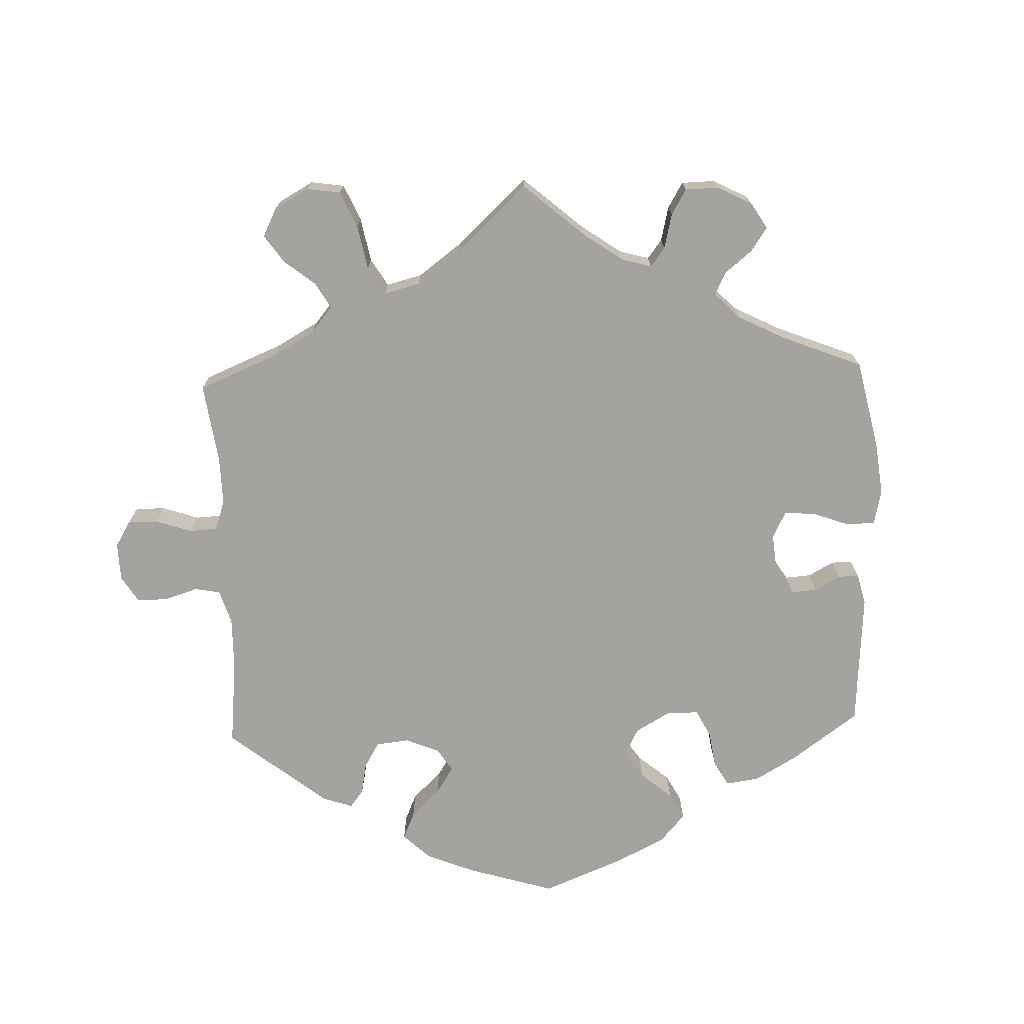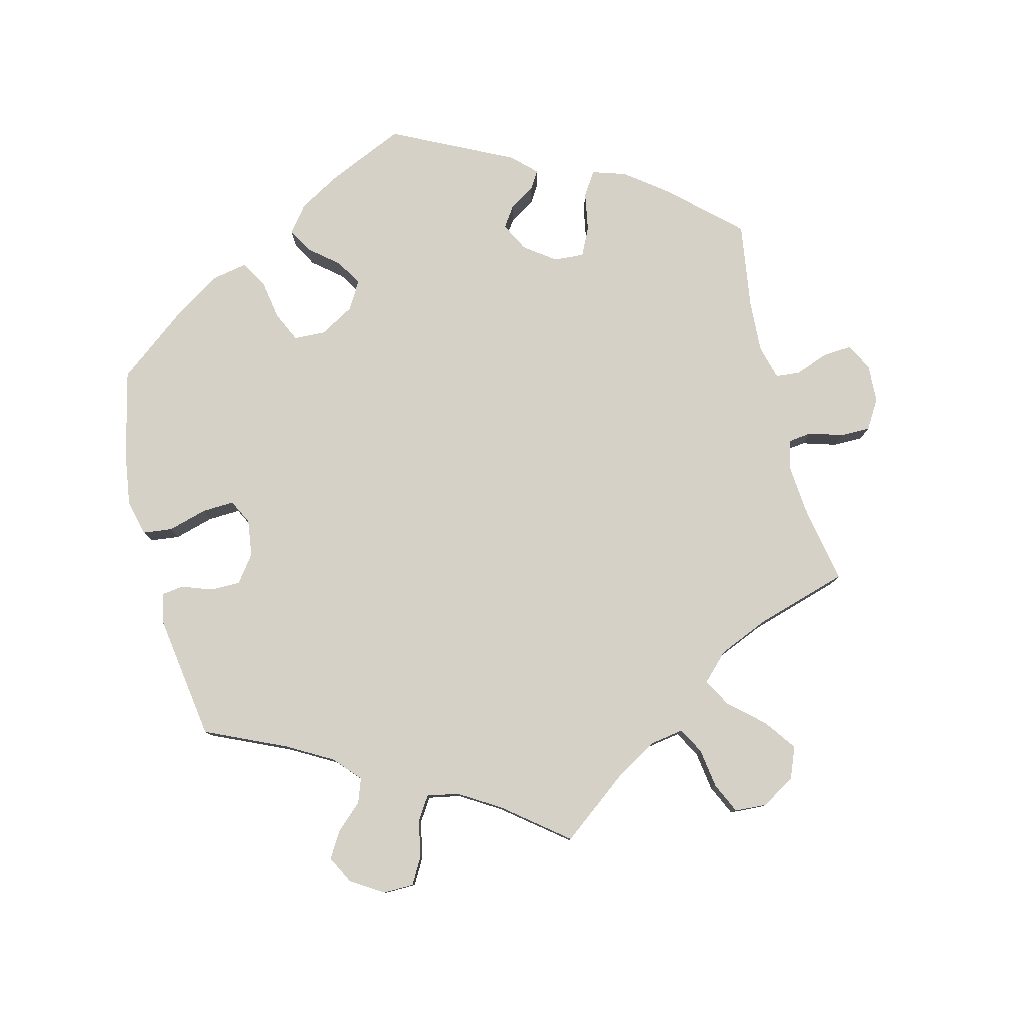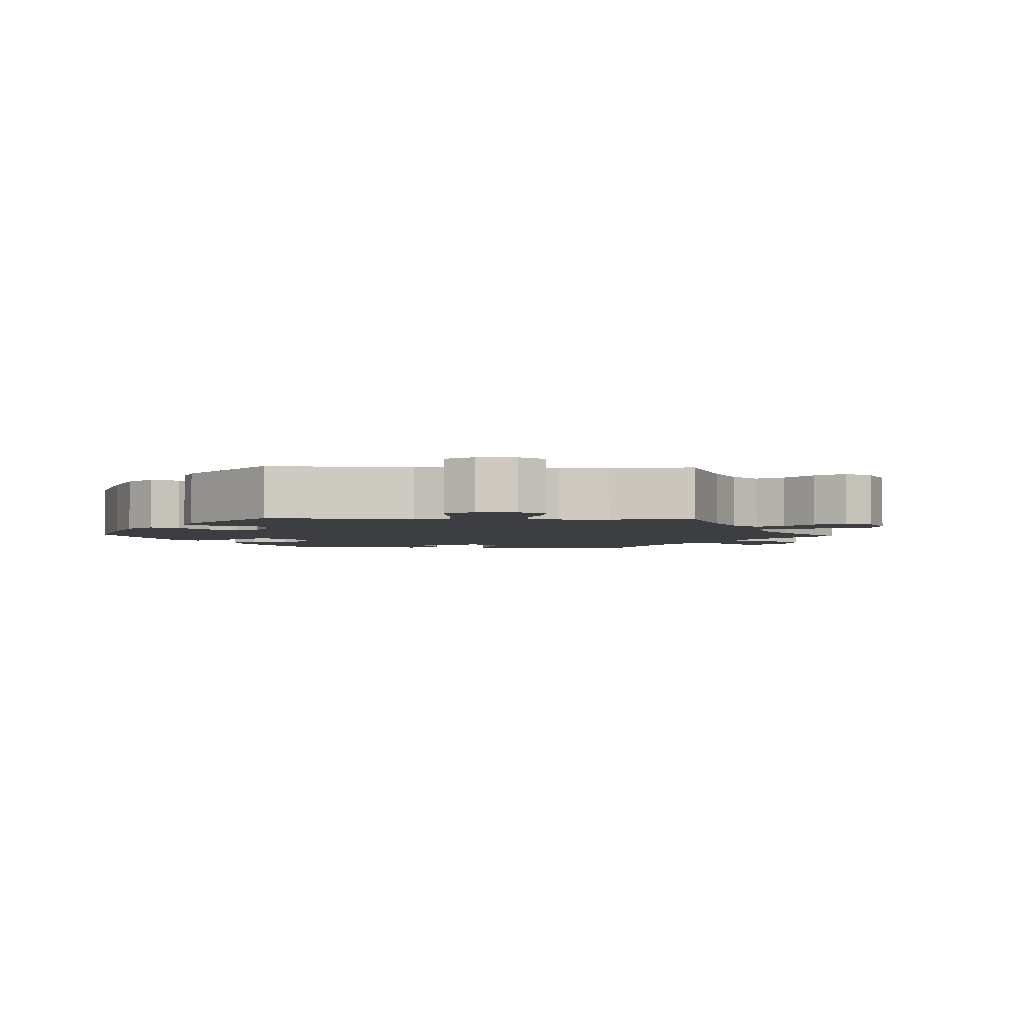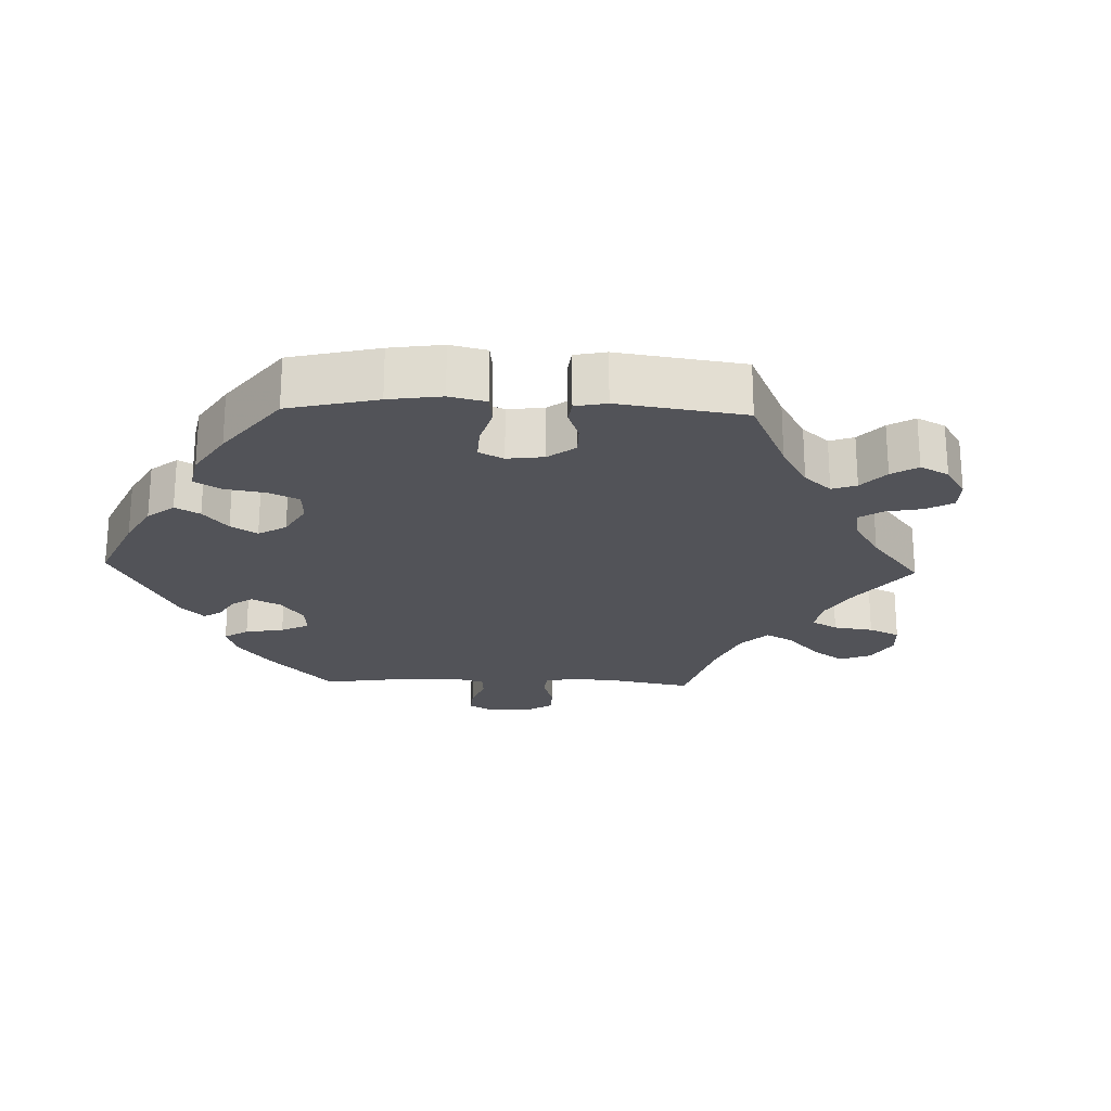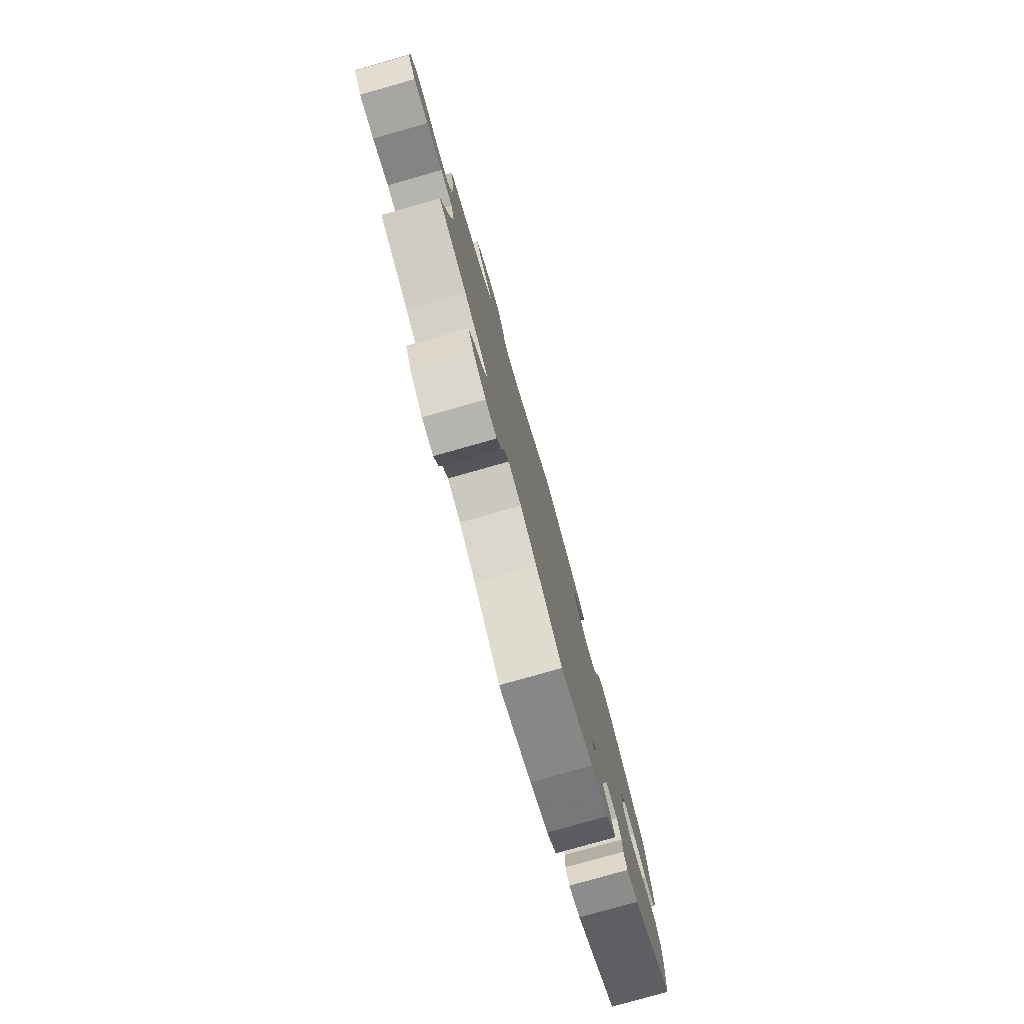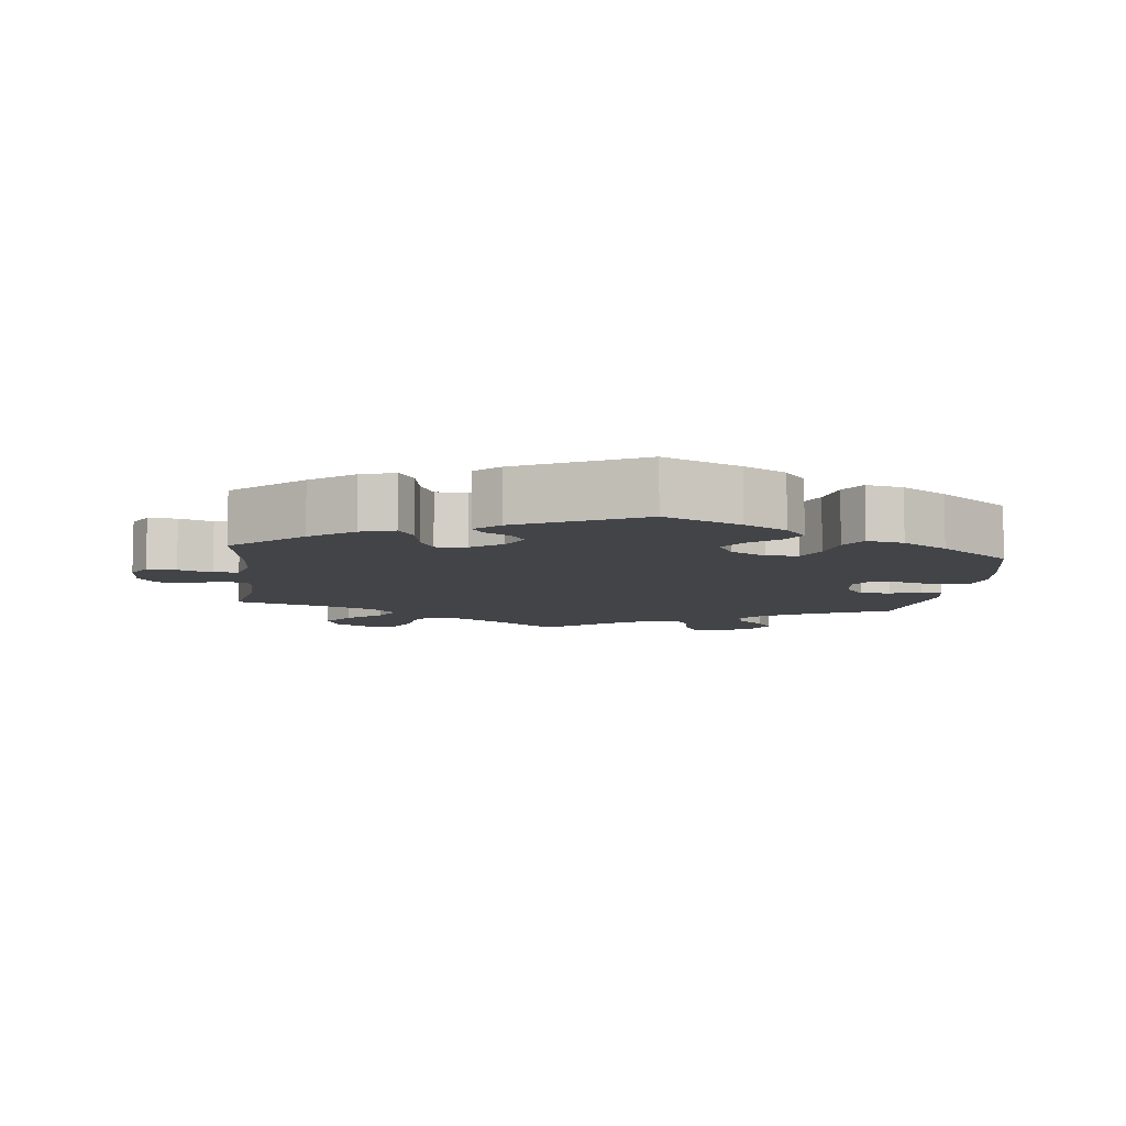
<metadata>
{"format":"obj","ext":"obj","renderer":"f3d","projection":"perspective","resolution":1024,"background":"white","views":[{"elev":-72.8,"azim":122.1,"up":"+Y"},{"elev":79.4,"azim":46.1,"up":"+Y"},{"elev":-3.2,"azim":27.4,"up":"+Y"},{"elev":-22.6,"azim":-31.9,"up":"+Y"},{"elev":-79.3,"azim":105.8,"up":"+Z"},{"elev":-8.0,"azim":-126.7,"up":"+Y"}]}
</metadata>
<code>
v 0.485 0.07 0.169
v 0.484 0.07 0.099
v 0.501 0.07 0.054
v 0.543 0.07 0.054
v 0.596 0.07 0.075
v 0.644 0.07 0.079
v 0.669 0.07 0.041
v 0.668 0.07 -0.015
v 0.638 0.07 -0.053
v 0.582 0.07 -0.047
v 0.521 0.07 -0.026
v 0.475 0.07 -0.027
v 0.461 0.07 -0.078
v 0.47 0.07 -0.156
v 0.501 0.07 -0.289
v 0.392 0.07 -0.327
v 0.33 0.07 -0.356
v 0.298 0.07 -0.387
v 0.311 0.07 -0.418
v 0.348 0.07 -0.453
v 0.369 0.07 -0.49
v 0.346 0.07 -0.532
v 0.299 0.07 -0.562
v 0.256 0.07 -0.563
v 0.238 0.07 -0.526
v 0.23 0.07 -0.476
v 0.21 0.07 -0.447
v 0.161 0.07 -0.46
v 0.099 0.07 -0.5
v 0 0.07 -0.578
v -0.125 0.07 -0.538
v -0.195 0.07 -0.508
v -0.232 0.07 -0.474
v -0.213 0.07 -0.438
v -0.17 0.07 -0.402
v -0.145 0.07 -0.365
v -0.169 0.07 -0.329
v -0.218 0.07 -0.307
v -0.264 0.07 -0.309
v -0.28 0.07 -0.342
v -0.281 0.07 -0.384
v -0.295 0.07 -0.41
v -0.34 0.07 -0.397
v -0.5 0.07 -0.289
v -0.512 0.07 -0.171
v -0.512 0.07 -0.102
v -0.494 0.07 -0.057
v -0.454 0.07 -0.057
v -0.404 0.07 -0.076
v -0.36 0.07 -0.078
v -0.337 0.07 -0.038
v -0.337 0.07 0.019
v -0.361 0.07 0.057
v -0.408 0.07 0.053
v -0.463 0.07 0.033
v -0.506 0.07 0.034
v -0.523 0.07 0.084
v -0.519 0.07 0.16
v -0.501 0.07 0.288
v -0.406 0.07 0.377
v -0.346 0.07 0.424
v -0.295 0.07 0.439
v -0.27 0.07 0.405
v -0.256 0.07 0.349
v -0.235 0.07 0.308
v -0.196 0.07 0.31
v -0.154 0.07 0.342
v -0.135 0.07 0.386
v -0.156 0.07 0.423
v -0.191 0.07 0.453
v -0.203 0.07 0.482
v -0.169 0.07 0.512
v -0.001 0.07 0.578
v 0.101 0.07 0.504
v 0.165 0.07 0.466
v 0.215 0.07 0.455
v 0.239 0.07 0.483
v 0.25 0.07 0.532
v 0.271 0.07 0.57
v 0.316 0.07 0.572
v 0.364 0.07 0.546
v 0.385 0.07 0.508
v 0.363 0.07 0.471
v 0.322 0.07 0.435
v 0.304 0.07 0.4
v 0.334 0.07 0.365
v 0.394 0.07 0.332
v 0.501 0.07 0.289
v 0.485 0 0.169
v 0.484 0 0.099
v 0.501 0 0.054
v 0.543 0 0.054
v 0.596 0 0.075
v 0.644 0 0.079
v 0.669 0 0.041
v 0.668 0 -0.015
v 0.638 0 -0.053
v 0.582 0 -0.047
v 0.521 0 -0.026
v 0.475 0 -0.027
v 0.461 0 -0.078
v 0.47 0 -0.156
v 0.501 0 -0.289
v 0.392 0 -0.327
v 0.33 0 -0.356
v 0.298 0 -0.387
v 0.311 0 -0.418
v 0.348 0 -0.453
v 0.369 0 -0.49
v 0.346 0 -0.532
v 0.299 0 -0.562
v 0.256 0 -0.563
v 0.238 0 -0.526
v 0.23 0 -0.476
v 0.21 0 -0.447
v 0.161 0 -0.46
v 0.099 0 -0.5
v 0 0 -0.578
v -0.125 0 -0.538
v -0.195 0 -0.508
v -0.232 0 -0.474
v -0.213 0 -0.438
v -0.17 0 -0.402
v -0.145 0 -0.365
v -0.169 0 -0.329
v -0.218 0 -0.307
v -0.264 0 -0.309
v -0.28 0 -0.342
v -0.281 0 -0.384
v -0.295 0 -0.41
v -0.34 0 -0.397
v -0.5 0 -0.289
v -0.512 0 -0.171
v -0.512 0 -0.102
v -0.494 0 -0.057
v -0.454 0 -0.057
v -0.404 0 -0.076
v -0.36 0 -0.078
v -0.337 0 -0.038
v -0.337 0 0.019
v -0.361 0 0.057
v -0.408 0 0.053
v -0.463 0 0.033
v -0.506 0 0.034
v -0.523 0 0.084
v -0.519 0 0.16
v -0.501 0 0.288
v -0.406 0 0.377
v -0.346 0 0.424
v -0.295 0 0.439
v -0.27 0 0.405
v -0.256 0 0.349
v -0.235 0 0.308
v -0.196 0 0.31
v -0.154 0 0.342
v -0.135 0 0.386
v -0.156 0 0.423
v -0.191 0 0.453
v -0.203 0 0.482
v -0.169 0 0.512
v -0.001 0 0.578
v 0.101 0 0.504
v 0.165 0 0.466
v 0.215 0 0.455
v 0.239 0 0.483
v 0.25 0 0.532
v 0.271 0 0.57
v 0.316 0 0.572
v 0.364 0 0.546
v 0.385 0 0.508
v 0.363 0 0.471
v 0.322 0 0.435
v 0.304 0 0.4
v 0.334 0 0.365
v 0.394 0 0.332
v 0.501 0 0.289
f 87 88 1
f 86 87 1 2
f 85 86 2 3
f 81 82 83 84
f 81 84 85
f 80 81 85
f 77 78 79 80
f 76 77 80 85
f 75 76 85 3
f 71 72 73 74
f 69 70 71 74
f 68 69 74 75
f 67 68 75 3
f 61 62 63 64
f 61 64 65
f 60 61 65
f 59 60 65
f 58 59 65 66
f 54 55 56 57
f 53 54 57 58
f 46 47 48 49
f 46 49 50
f 45 46 50
f 44 45 50
f 43 44 50
f 40 41 42 43
f 39 40 43 50
f 38 39 50 51
f 32 33 34 35
f 32 35 36
f 29 30 31 32
f 28 29 32 36
f 27 28 36 37
f 23 24 25 26
f 23 26 27
f 22 23 27
f 19 20 21 22
f 18 19 22 27
f 17 18 27 37
f 14 15 16
f 13 14 16 17
f 12 13 17 37
f 8 9 10 11
f 8 11 12
f 7 8 12
f 4 5 6 7
f 3 4 7 12
f 66 67 3 12
f 53 58 66 12
f 37 38 51 52
f 12 37 52
f 12 52 53
f 89 176 175
f 90 89 175 174
f 91 90 174 173
f 172 171 170 169
f 173 172 169
f 173 169 168
f 168 167 166 165
f 173 168 165 164
f 91 173 164 163
f 162 161 160 159
f 162 159 158 157
f 163 162 157 156
f 91 163 156 155
f 152 151 150 149
f 153 152 149
f 153 149 148
f 153 148 147
f 154 153 147 146
f 145 144 143 142
f 146 145 142 141
f 137 136 135 134
f 138 137 134
f 138 134 133
f 138 133 132
f 138 132 131
f 131 130 129 128
f 138 131 128 127
f 139 138 127 126
f 123 122 121 120
f 124 123 120
f 120 119 118 117
f 124 120 117 116
f 125 124 116 115
f 114 113 112 111
f 115 114 111
f 115 111 110
f 110 109 108 107
f 115 110 107 106
f 125 115 106 105
f 104 103 102
f 105 104 102 101
f 125 105 101 100
f 99 98 97 96
f 100 99 96
f 100 96 95
f 95 94 93 92
f 100 95 92 91
f 100 91 155 154
f 100 154 146 141
f 140 139 126 125
f 140 125 100
f 141 140 100
f 1 89 90 2
f 2 90 91 3
f 3 91 92 4
f 4 92 93 5
f 5 93 94 6
f 6 94 95 7
f 7 95 96 8
f 8 96 97 9
f 9 97 98 10
f 10 98 99 11
f 11 99 100 12
f 12 100 101 13
f 13 101 102 14
f 14 102 103 15
f 15 103 104 16
f 16 104 105 17
f 17 105 106 18
f 18 106 107 19
f 19 107 108 20
f 20 108 109 21
f 21 109 110 22
f 22 110 111 23
f 23 111 112 24
f 24 112 113 25
f 25 113 114 26
f 26 114 115 27
f 27 115 116 28
f 28 116 117 29
f 29 117 118 30
f 30 118 119 31
f 31 119 120 32
f 32 120 121 33
f 33 121 122 34
f 34 122 123 35
f 35 123 124 36
f 36 124 125 37
f 37 125 126 38
f 38 126 127 39
f 39 127 128 40
f 40 128 129 41
f 41 129 130 42
f 42 130 131 43
f 43 131 132 44
f 44 132 133 45
f 45 133 134 46
f 46 134 135 47
f 47 135 136 48
f 48 136 137 49
f 49 137 138 50
f 50 138 139 51
f 51 139 140 52
f 52 140 141 53
f 53 141 142 54
f 54 142 143 55
f 55 143 144 56
f 56 144 145 57
f 57 145 146 58
f 58 146 147 59
f 59 147 148 60
f 60 148 149 61
f 61 149 150 62
f 62 150 151 63
f 63 151 152 64
f 64 152 153 65
f 65 153 154 66
f 66 154 155 67
f 67 155 156 68
f 68 156 157 69
f 69 157 158 70
f 70 158 159 71
f 71 159 160 72
f 72 160 161 73
f 73 161 162 74
f 74 162 163 75
f 75 163 164 76
f 76 164 165 77
f 77 165 166 78
f 78 166 167 79
f 79 167 168 80
f 80 168 169 81
f 81 169 170 82
f 82 170 171 83
f 83 171 172 84
f 84 172 173 85
f 85 173 174 86
f 86 174 175 87
f 87 175 176 88
f 88 176 89 1

</code>
